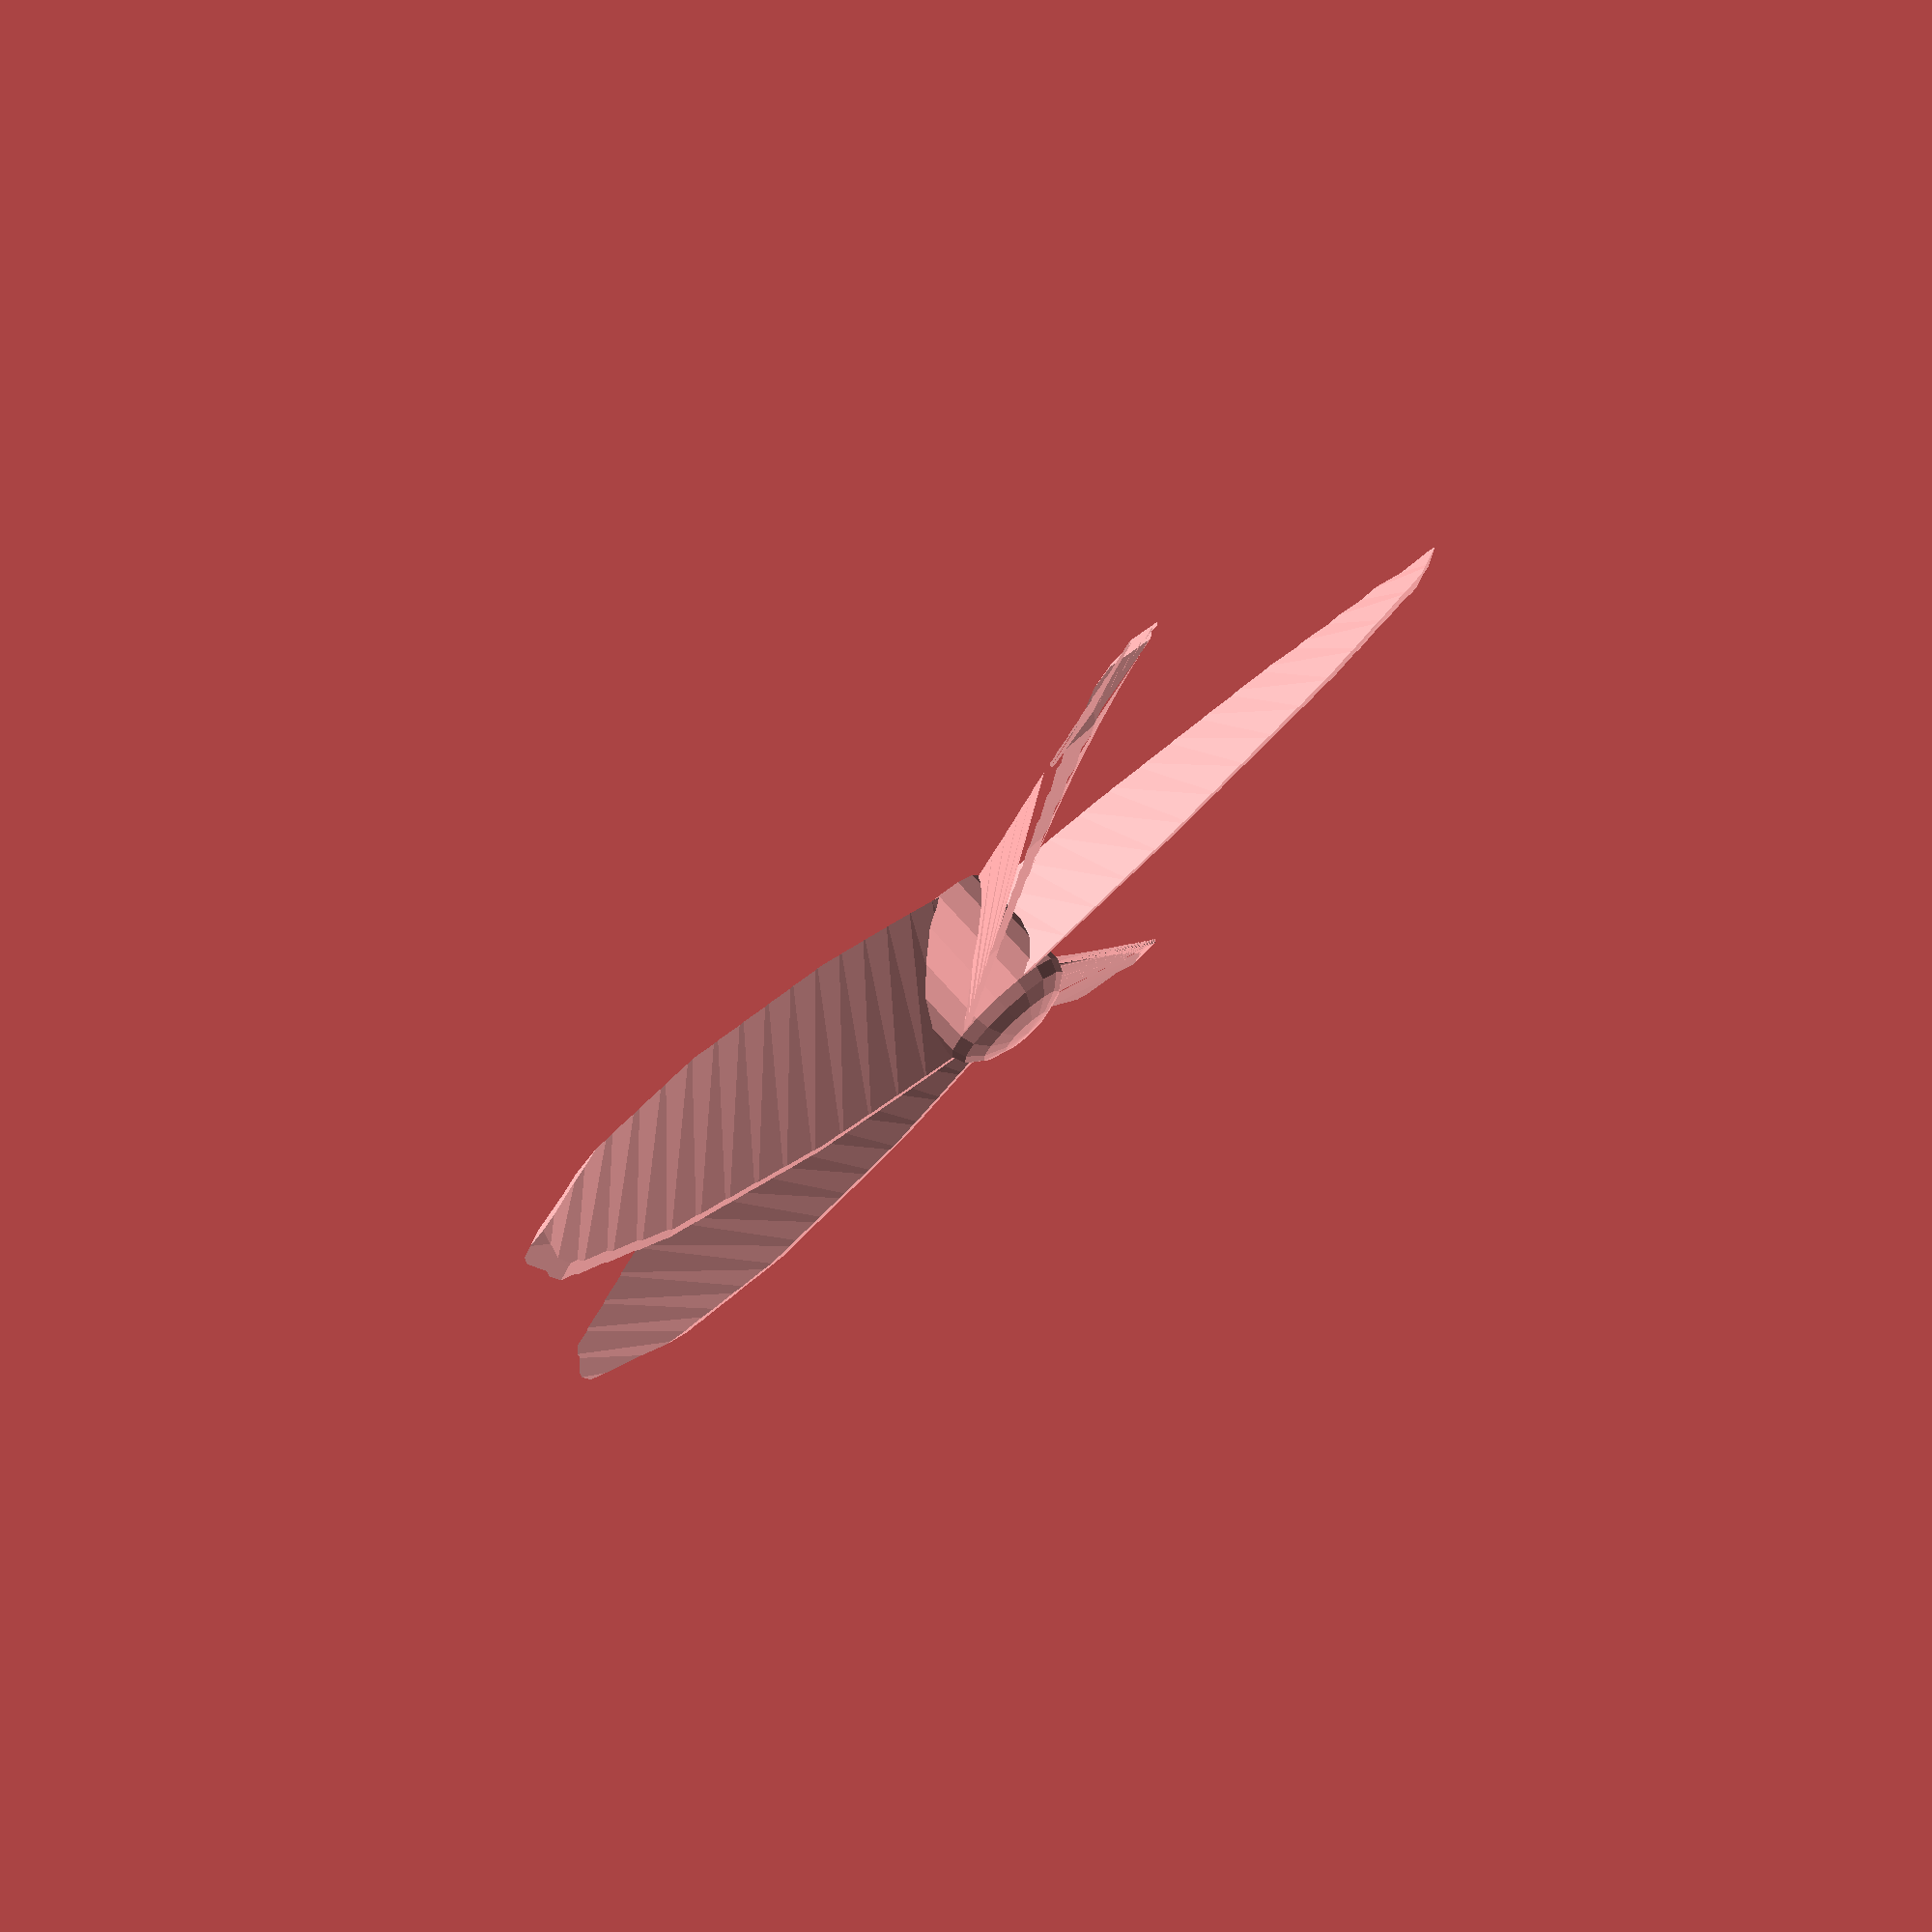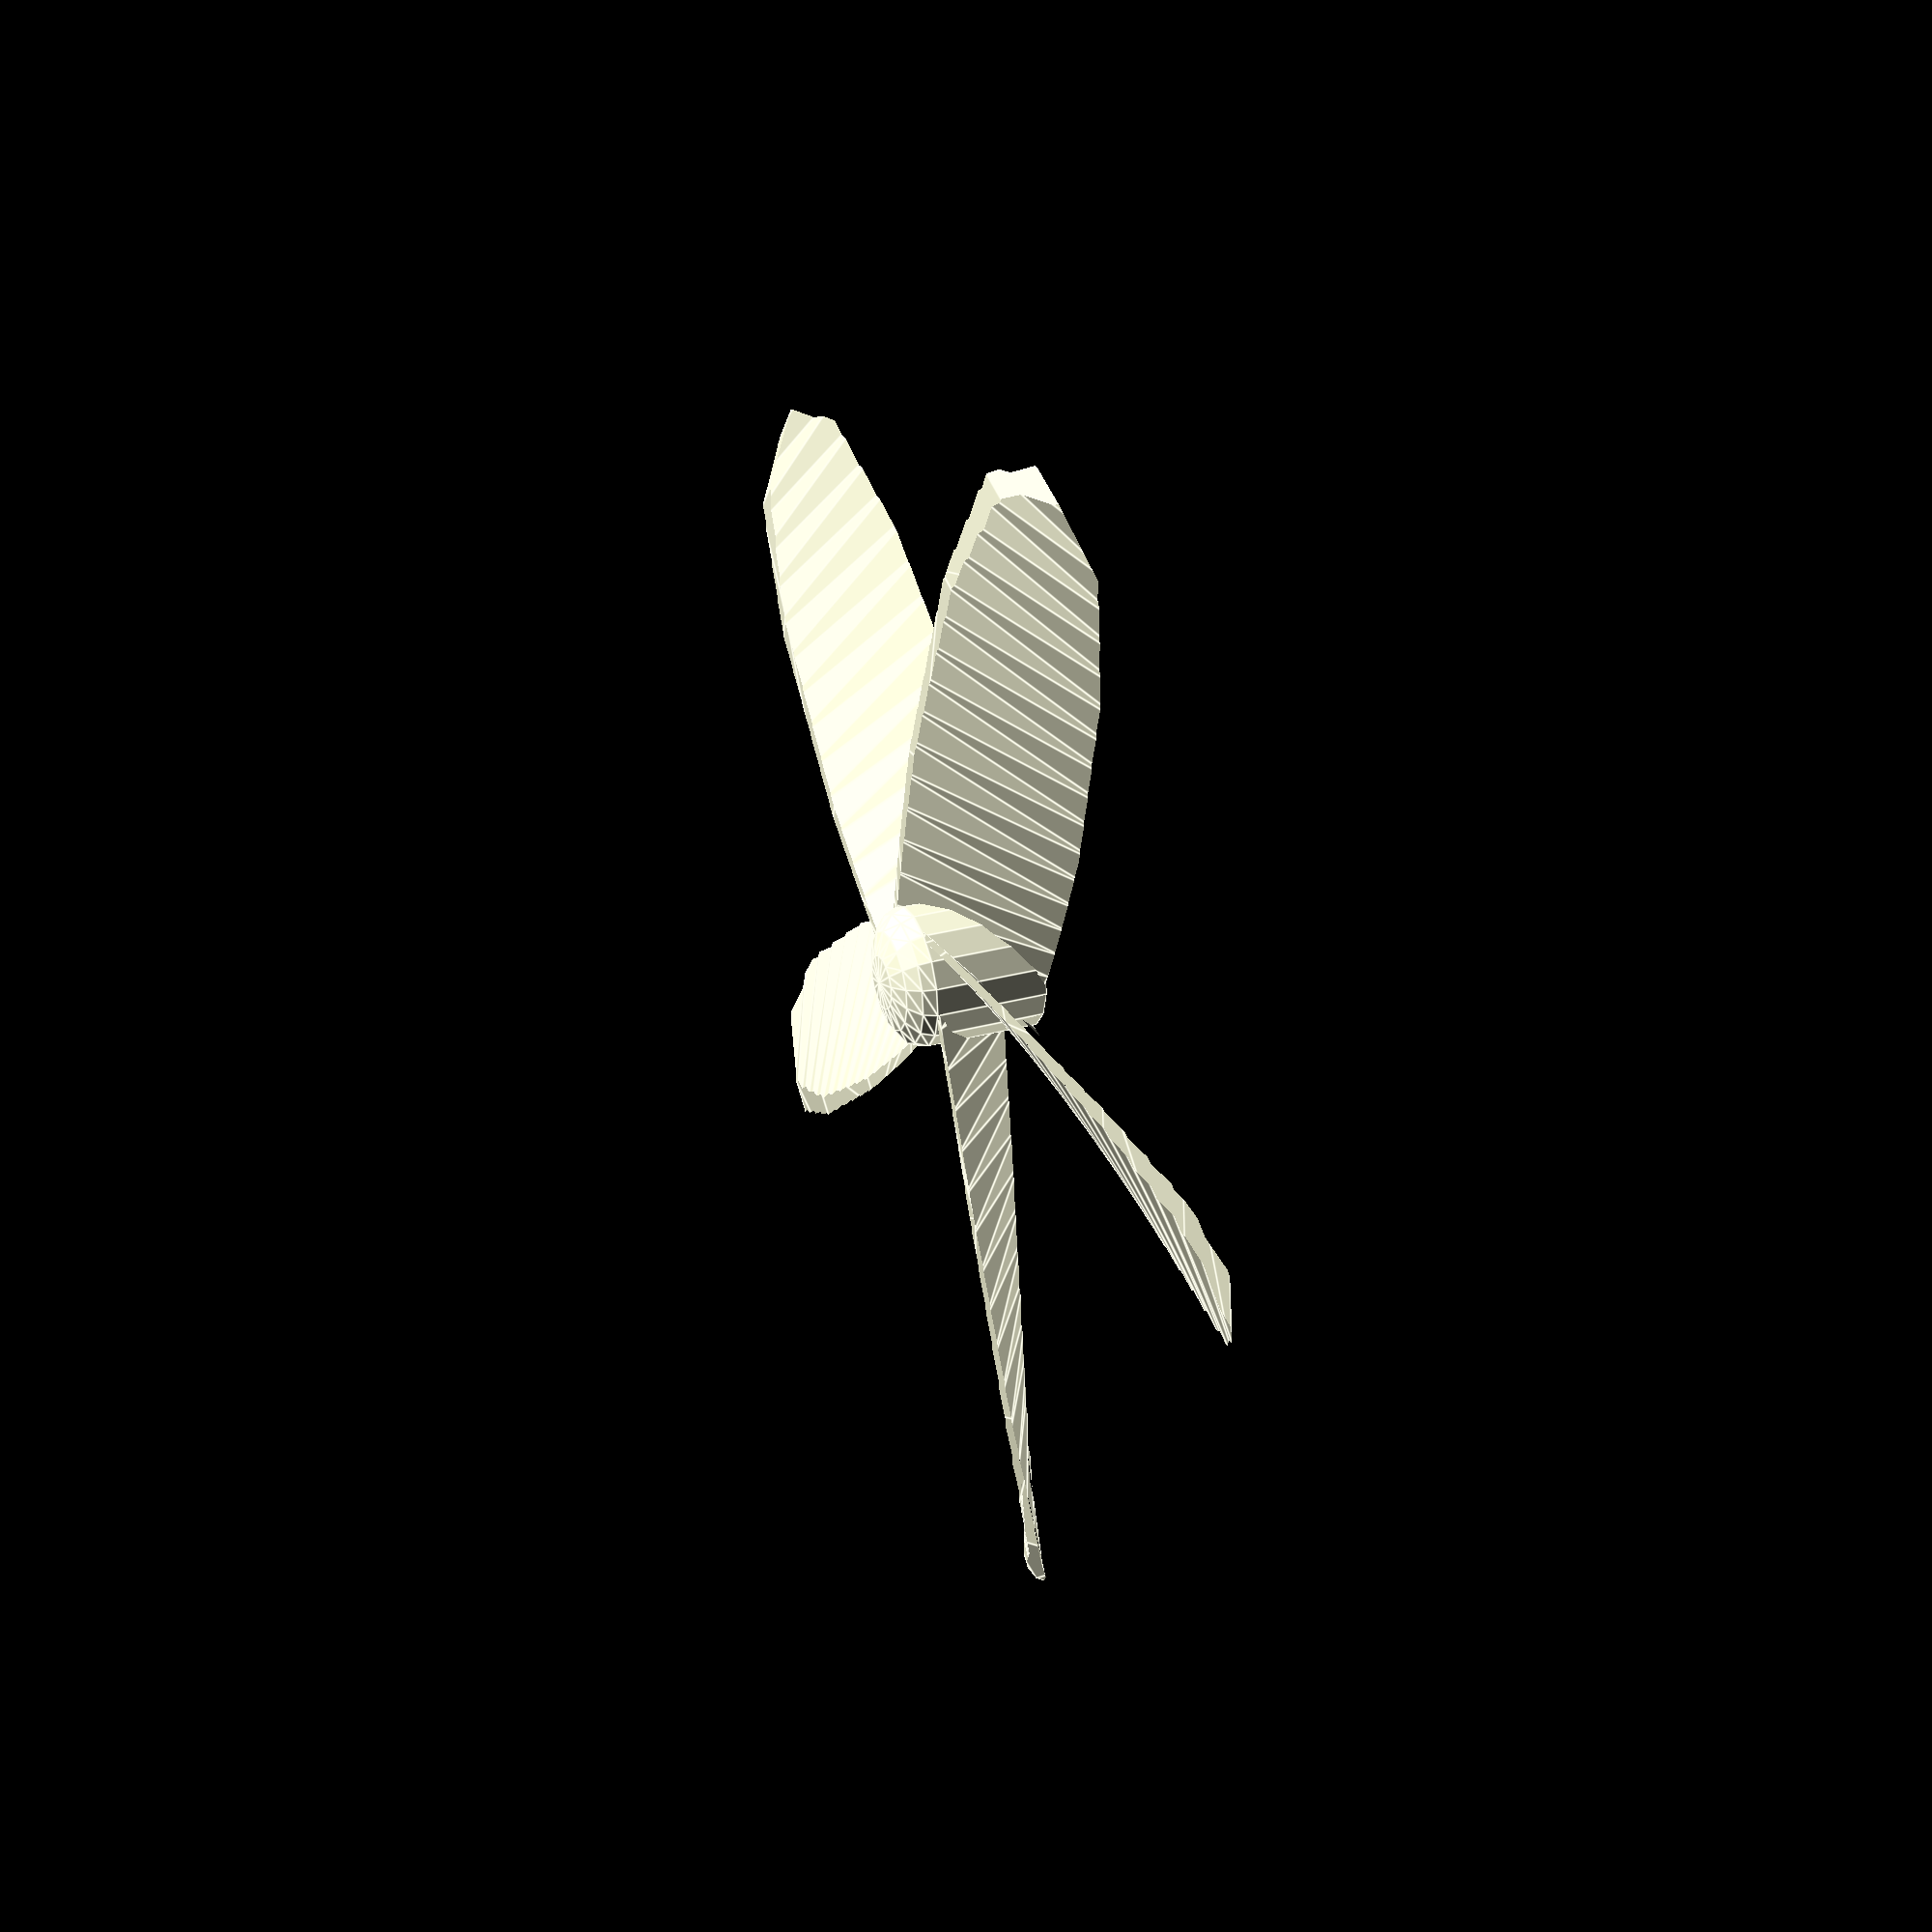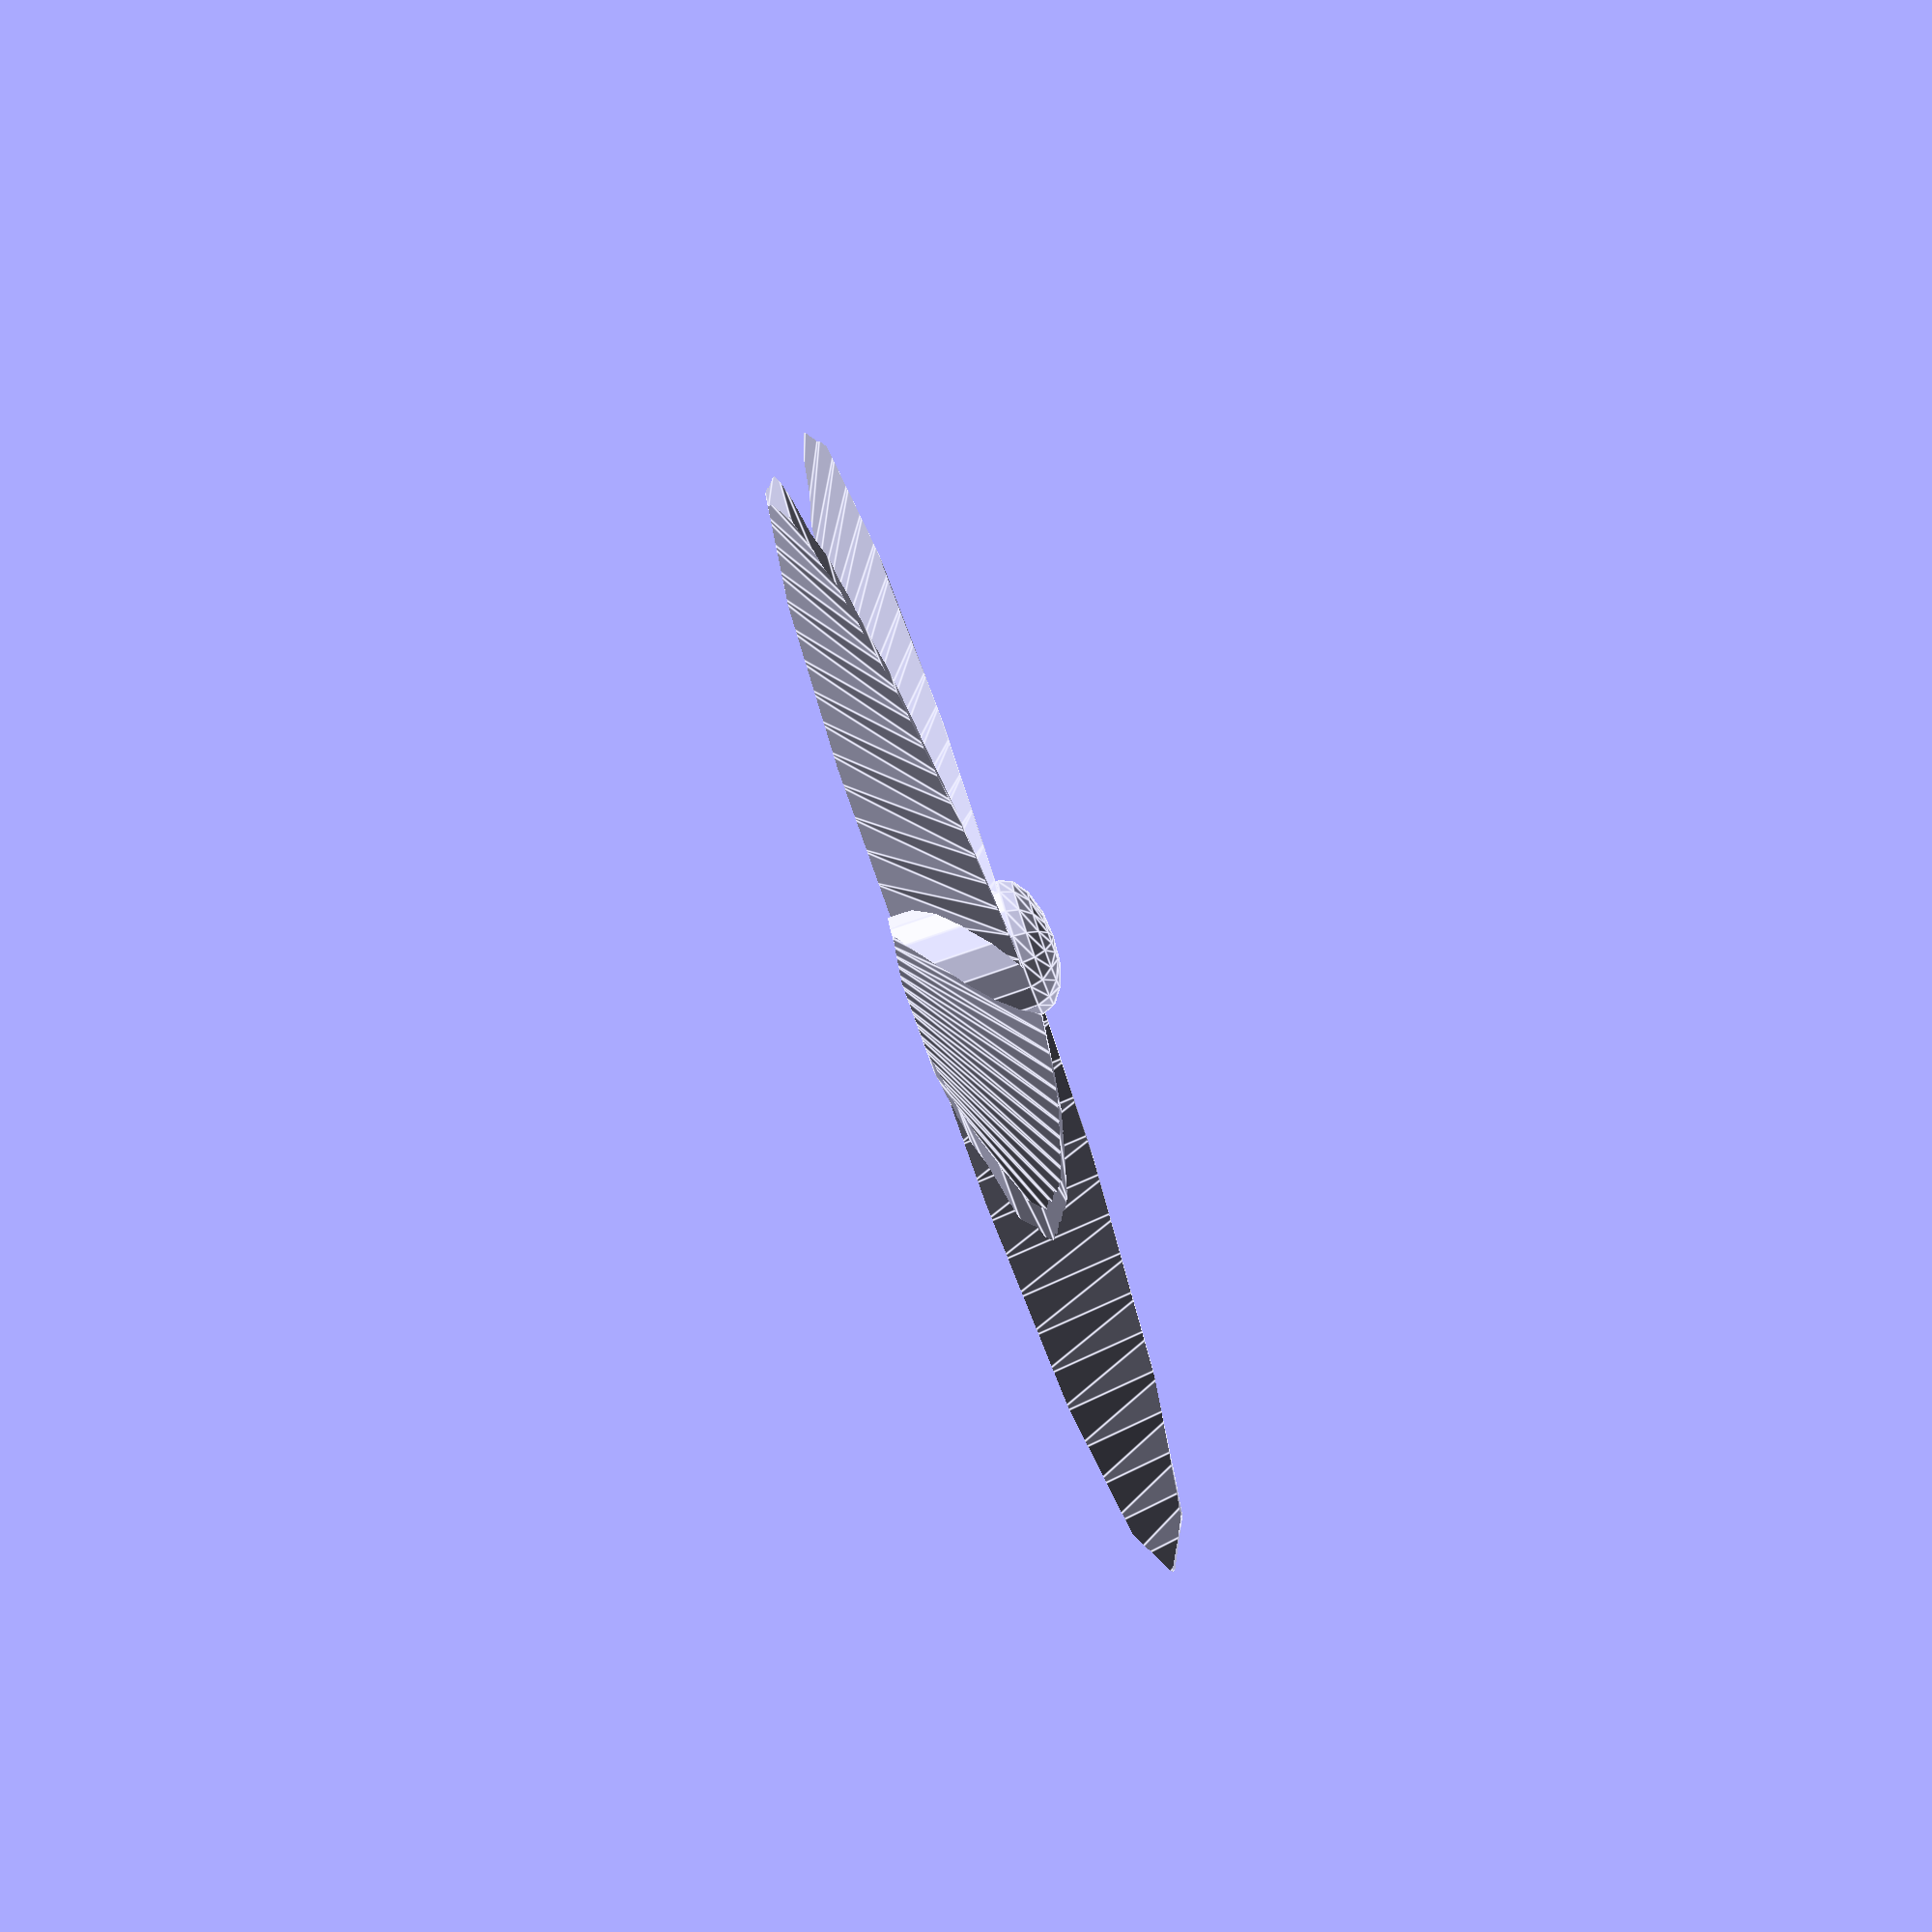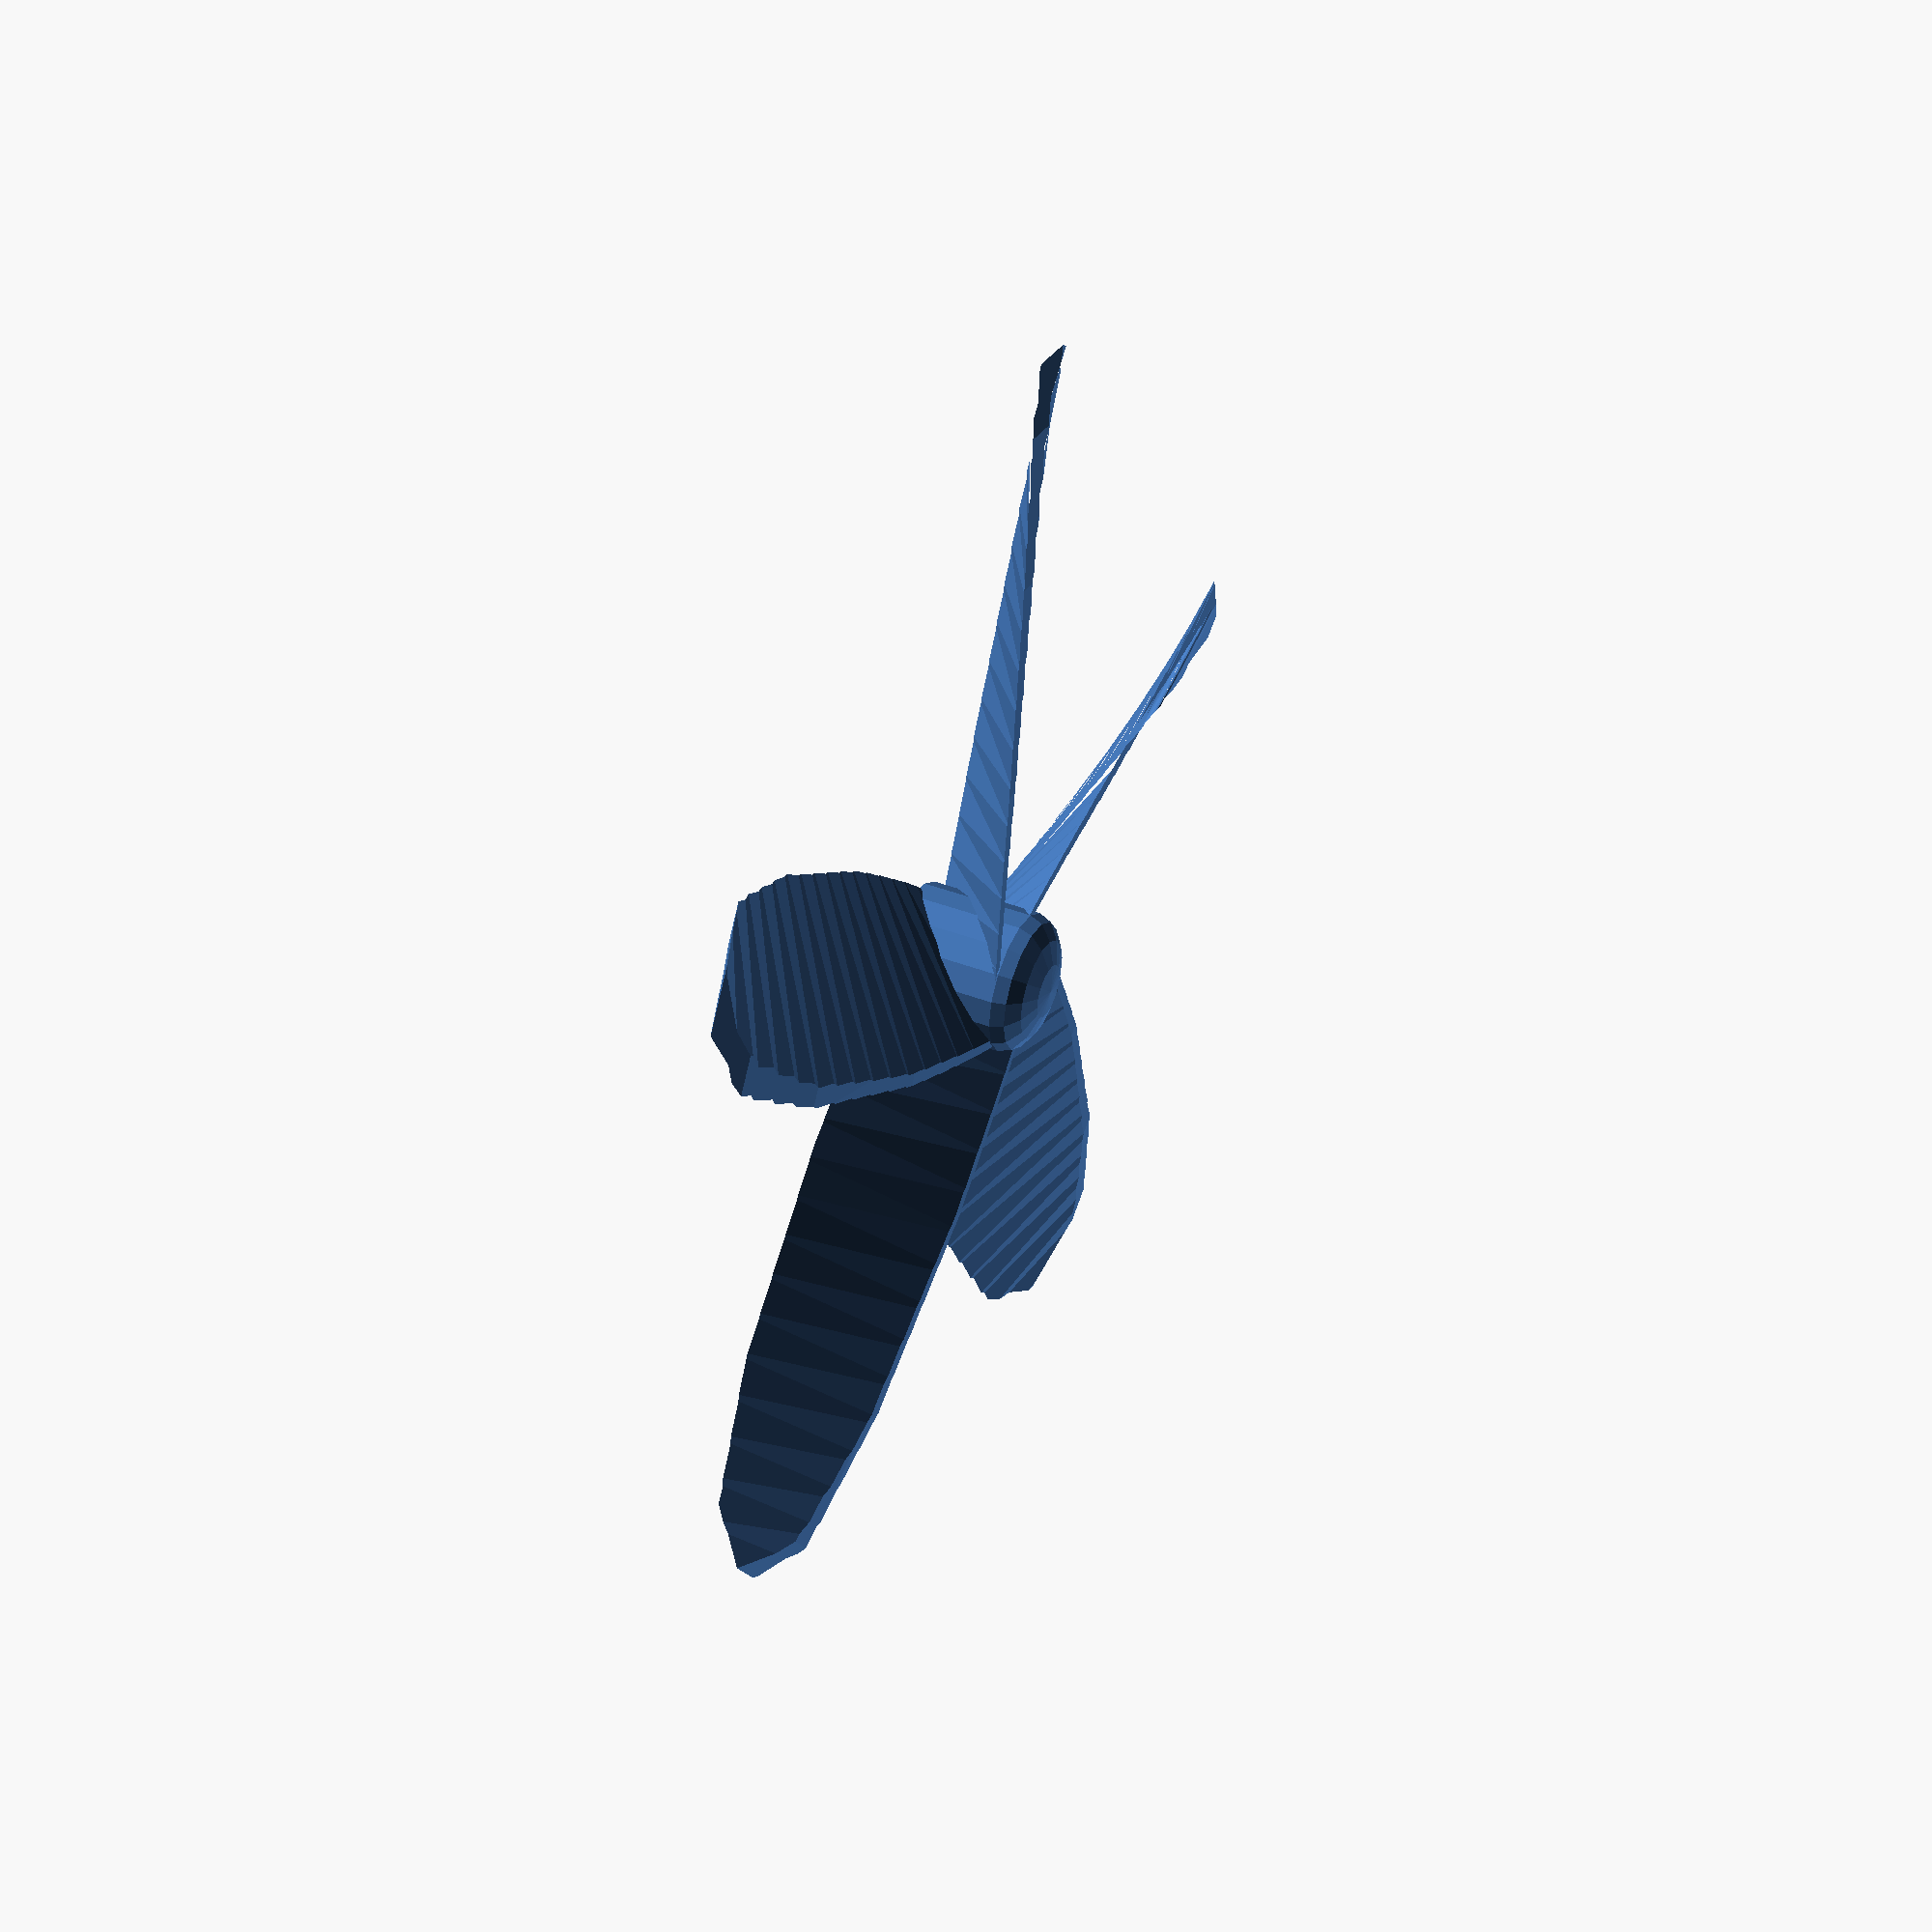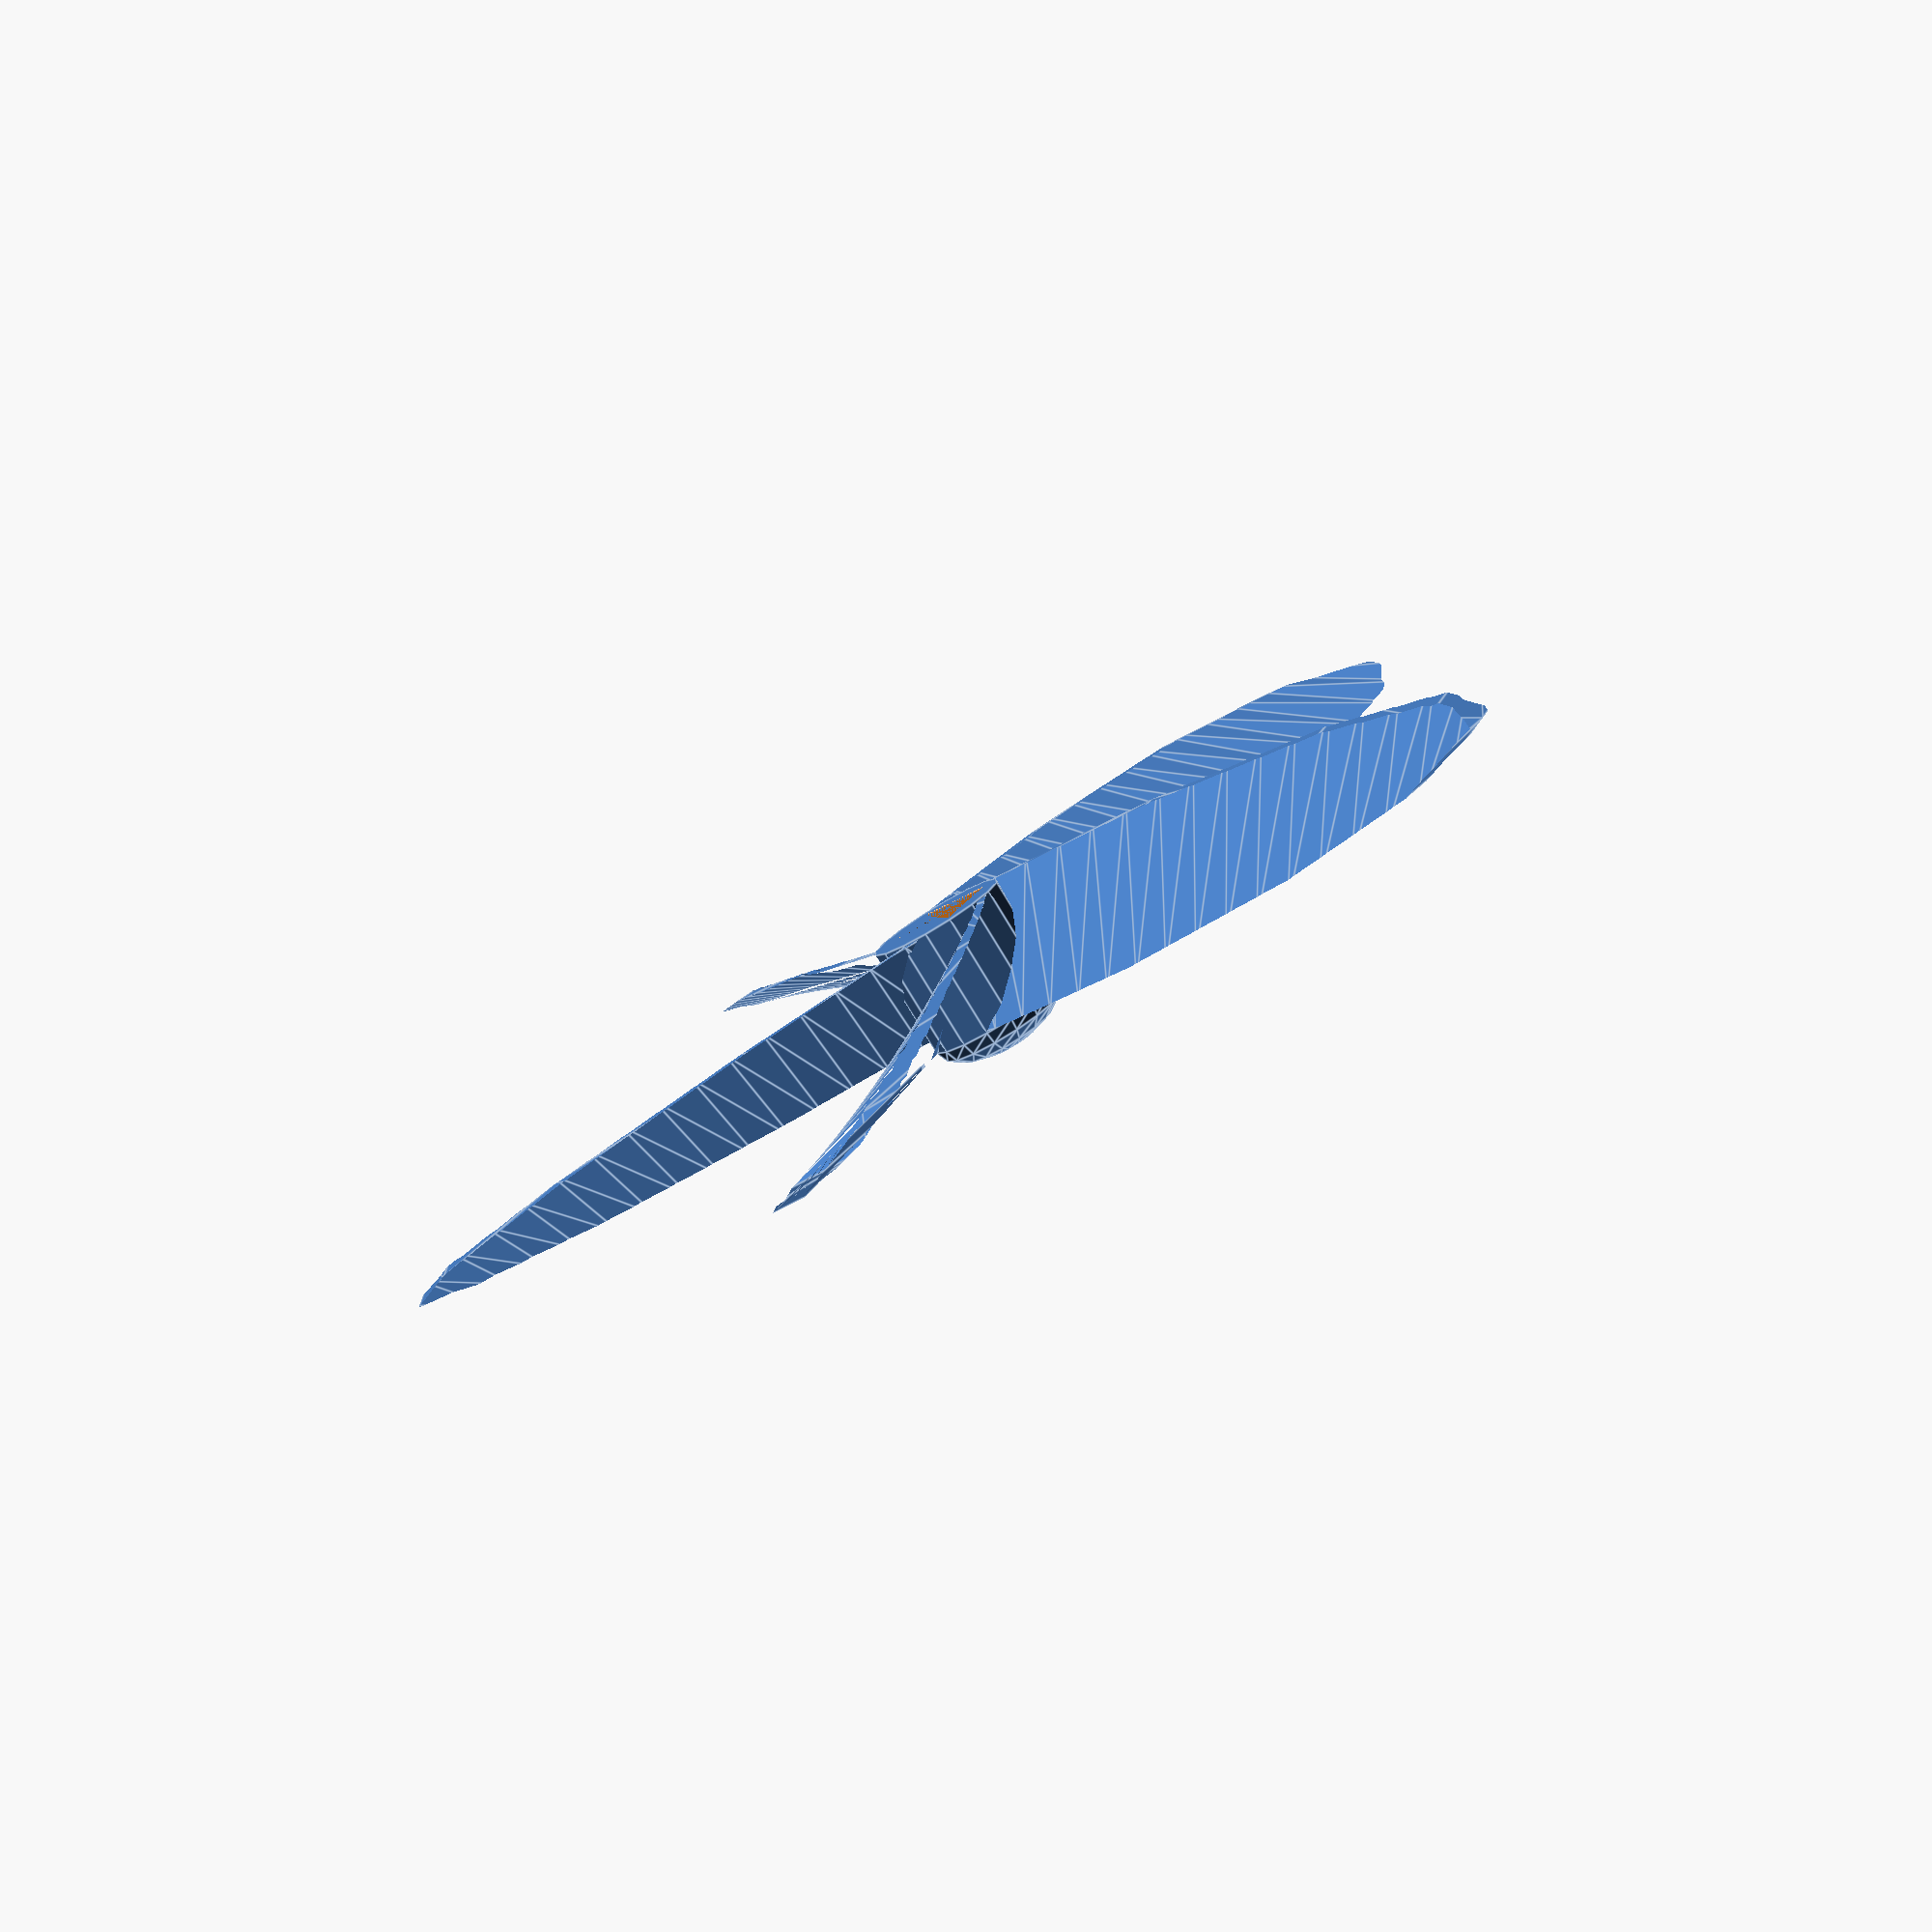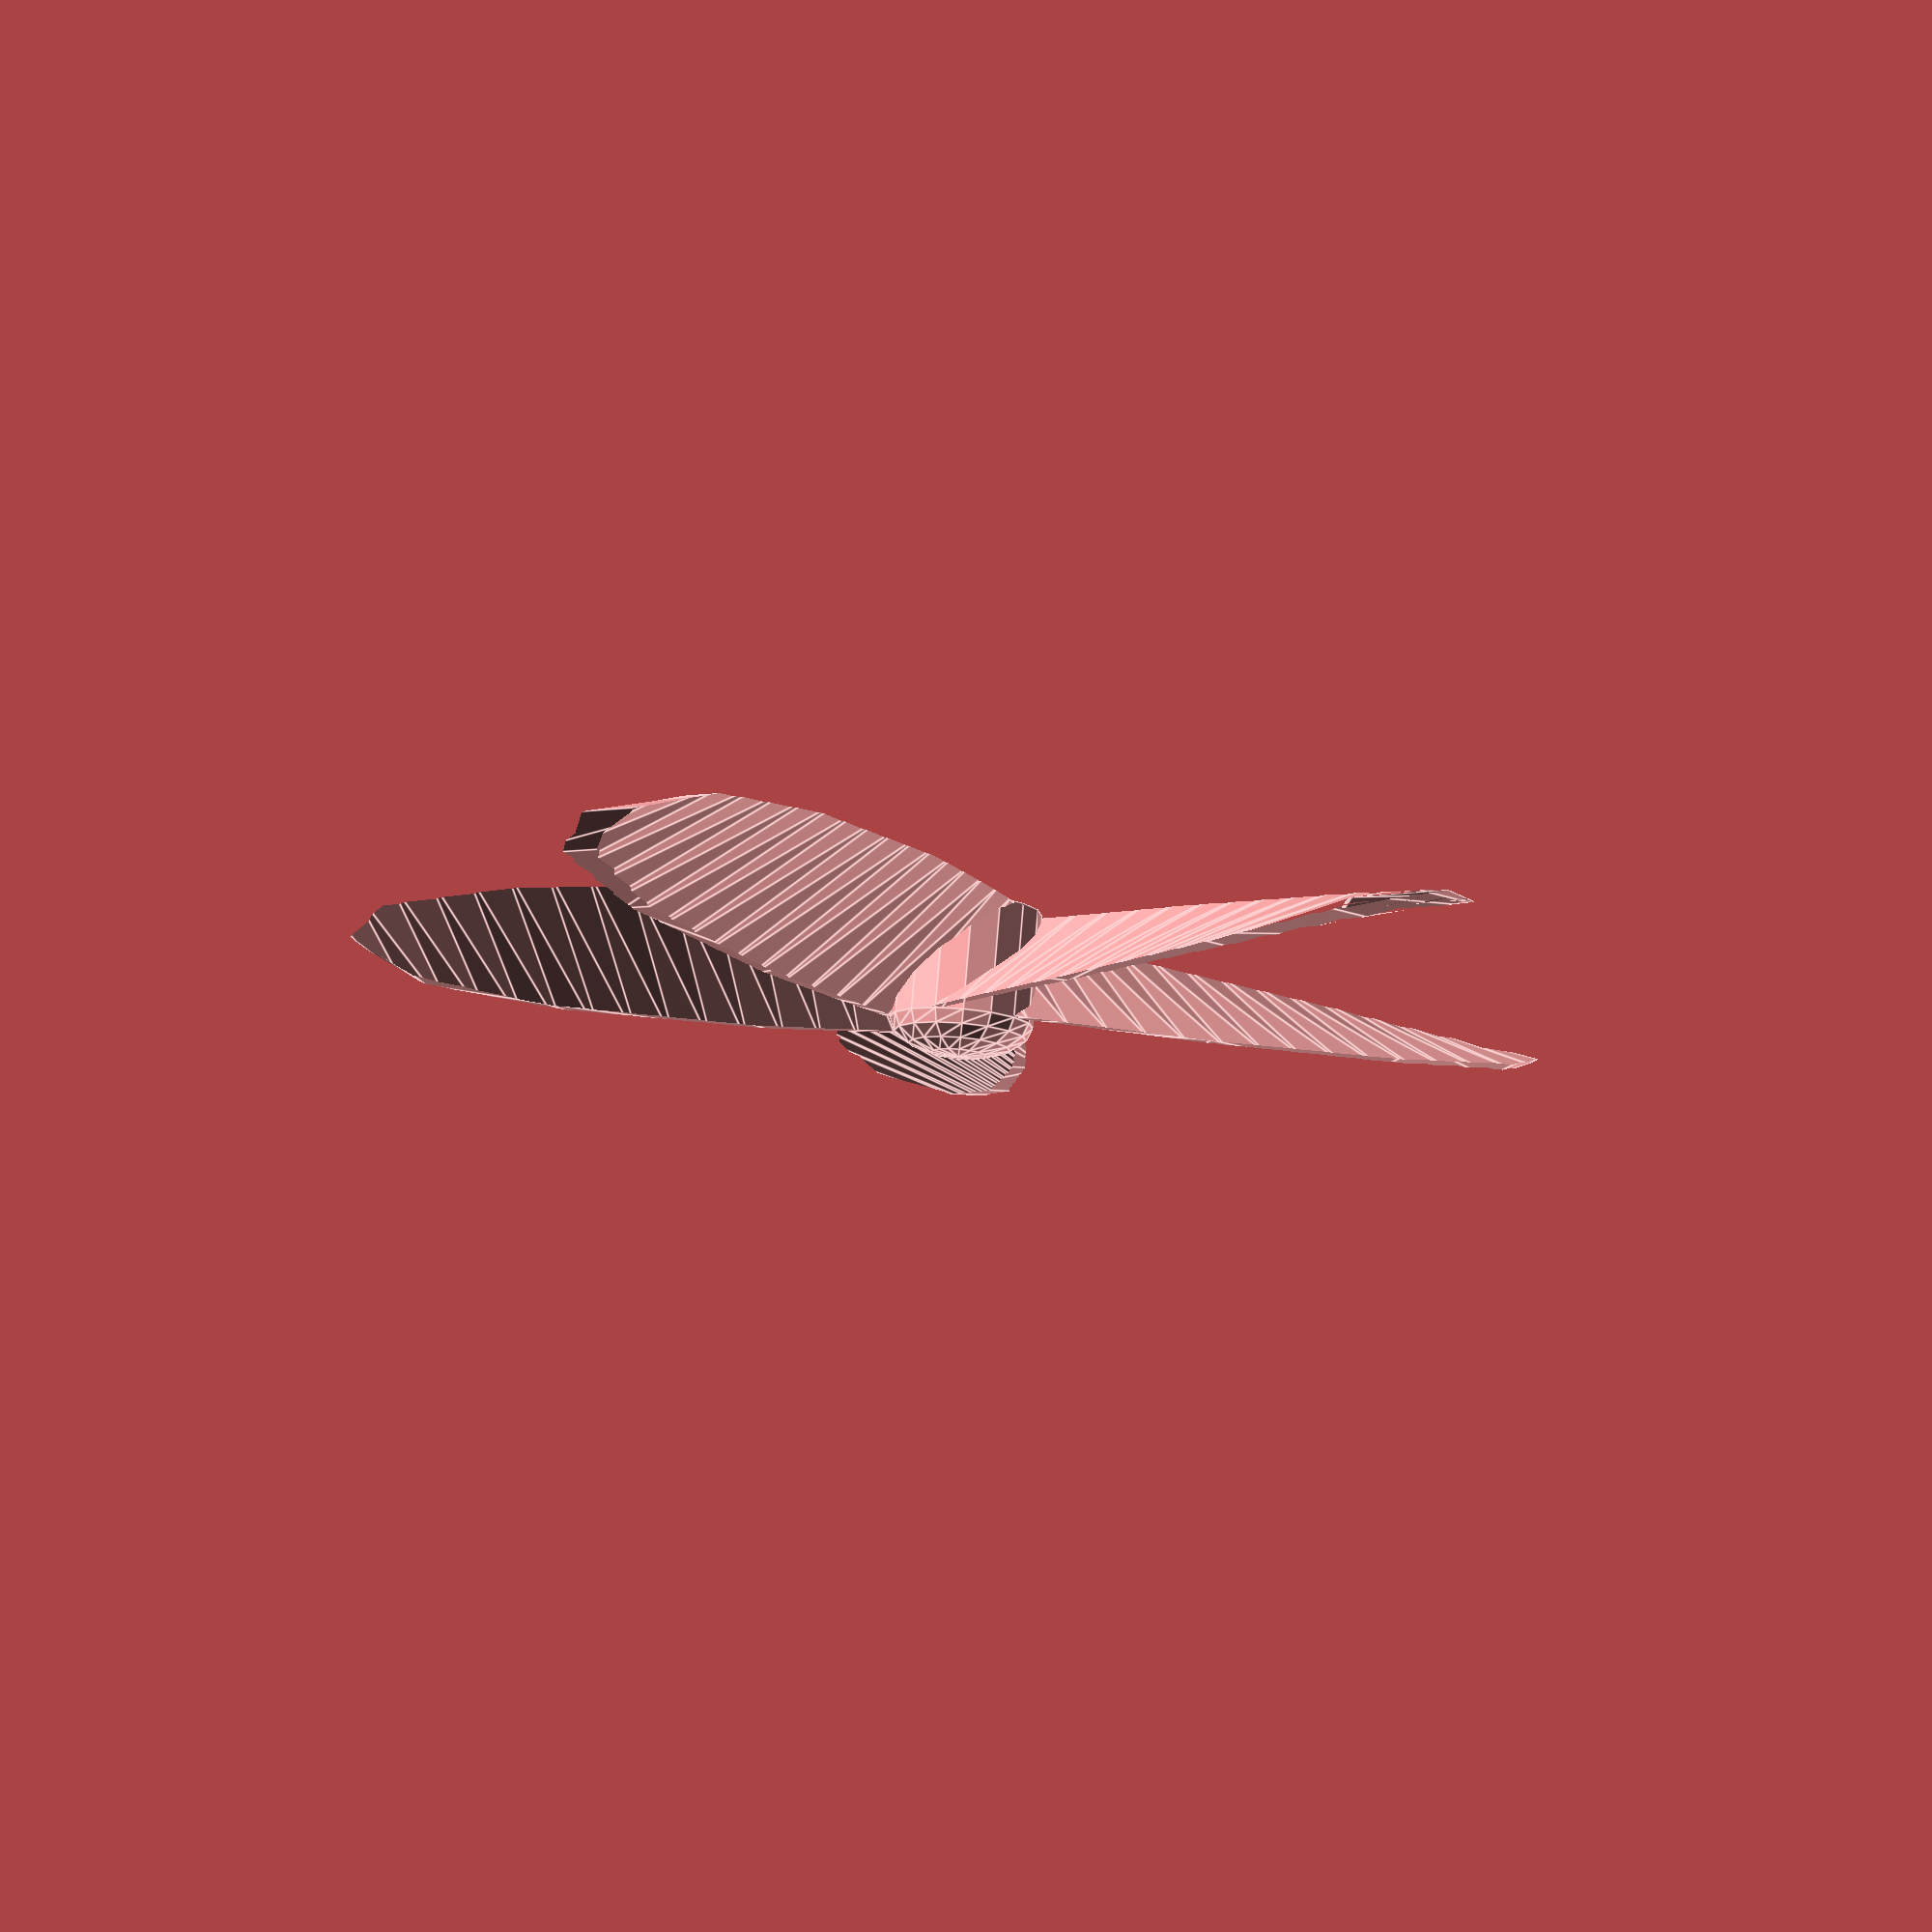
<openscad>
$fn = $preview ? 16:64;
drive_side_length = 5.6;
inner_diameter_low = drive_side_length*sqrt(2);
inner_diameter_high = inner_diameter_low;
drive_height = 8;
cone_height = 2.4;
wall_thickness = 1.0;
prop_diameter = 90;
prop_thickness = 0.42;
prop_angle = 45;
prop_twist = 20;
prop_count = 5;
prop_scaler = 3;

module core(dsl, wt, dh, ch) {
    r = dsl*sqrt(2)/2+wt;
    difference() {
        union() { //shaft and nose cone
            cylinder(h=dh, r=r);
            translate([0, 0, dh]) rotate_extrude() intersection() {
                square(ch+r); //guaranteed to be large enough, just cutting the first quadrant
                scale([r, ch]) circle(1);
            }
        }
        
    }
}

module prop_profile_squished(ir, pr, ph) {
    rotate_extrude() difference() {
        scale([pr, ph/2]) circle(1);
        translate([-pr*2+ir, -ph/2]) square([pr*2, ph]);
    }
}

module prop_profile_torus(ir, pr, ph) {
    difference() {
        hull() rotate_extrude() translate([pr-ph/2, 0]) circle(ph/2);
        cylinder(h=ph, r=ir);
    }
}

module prop_profile(ir, pr, ph) {
    prop_profile_squished(ir, pr, ph);
}

module blade_flat(ir, pr, ph, pt, pc, pa, scaler, twist) {
    translate([0, -pt/2, -ph*sin(pa)]) union() {
        //cube([pr, pt, ph*2*sin(pa)]);
        rotate([0, -90, 0]) translate([ph*sin(pa), pt/2, 0]) mirror([0, 0, 1]) linear_extrude(pr, twist=twist*scaler, slices=$fn, scale=[scaler, 1]) translate([-ph*sin(pa), -pt/2]) let(r=pt/2) hull() {
            translate([r, r]) circle(r);
            translate([ph*2*sin(pa)-r, r]) circle(r);
        }
        translate([0, 0, ph*sin(pa)]) rotate([-90, 0, 0]) scale([ir-0.1,ph,pt]) cylinder(r=sin(pa), h=1);
    }
}

module blade(ir, pr, ph, pt, pc, pa, scaler, twist) {
    blade_flat(ir, pr, ph, pt, pc, pa, scaler, twist);
}

module prop(ir, pr, ph, pt, pc, pa, scaler, twist) {
    translate([0, 0, ph/2]) intersection() {
        prop_profile(ir, pr, ph);
        union(){
            for(theta=[0:360/pc:360-0.01]) {
                rotate([pa, 0, theta]) blade(ir, pr, ph, pt, pc, pa, scaler, twist);
            }
        }
    }
}

mirror([1, 0, 0]) difference() {
    union() {
        prop(ir=inner_diameter_low/2, pr=prop_diameter/2, ph=drive_height, pt=prop_thickness, pc=prop_count, pa=prop_angle, scaler=prop_scaler, twist=prop_twist);
        core(drive_side_length, wall_thickness, drive_height, cone_height);
    }
    linear_extrude(drive_height, scale=0.93) square(drive_side_length, center=true); //drive shaft socket
}
</openscad>
<views>
elev=104.1 azim=215.4 roll=222.1 proj=p view=solid
elev=330.2 azim=252.4 roll=68.5 proj=p view=edges
elev=80.8 azim=41.7 roll=289.0 proj=o view=edges
elev=138.4 azim=359.8 roll=245.3 proj=p view=wireframe
elev=260.4 azim=148.6 roll=328.7 proj=p view=edges
elev=101.8 azim=24.2 roll=175.3 proj=p view=edges
</views>
